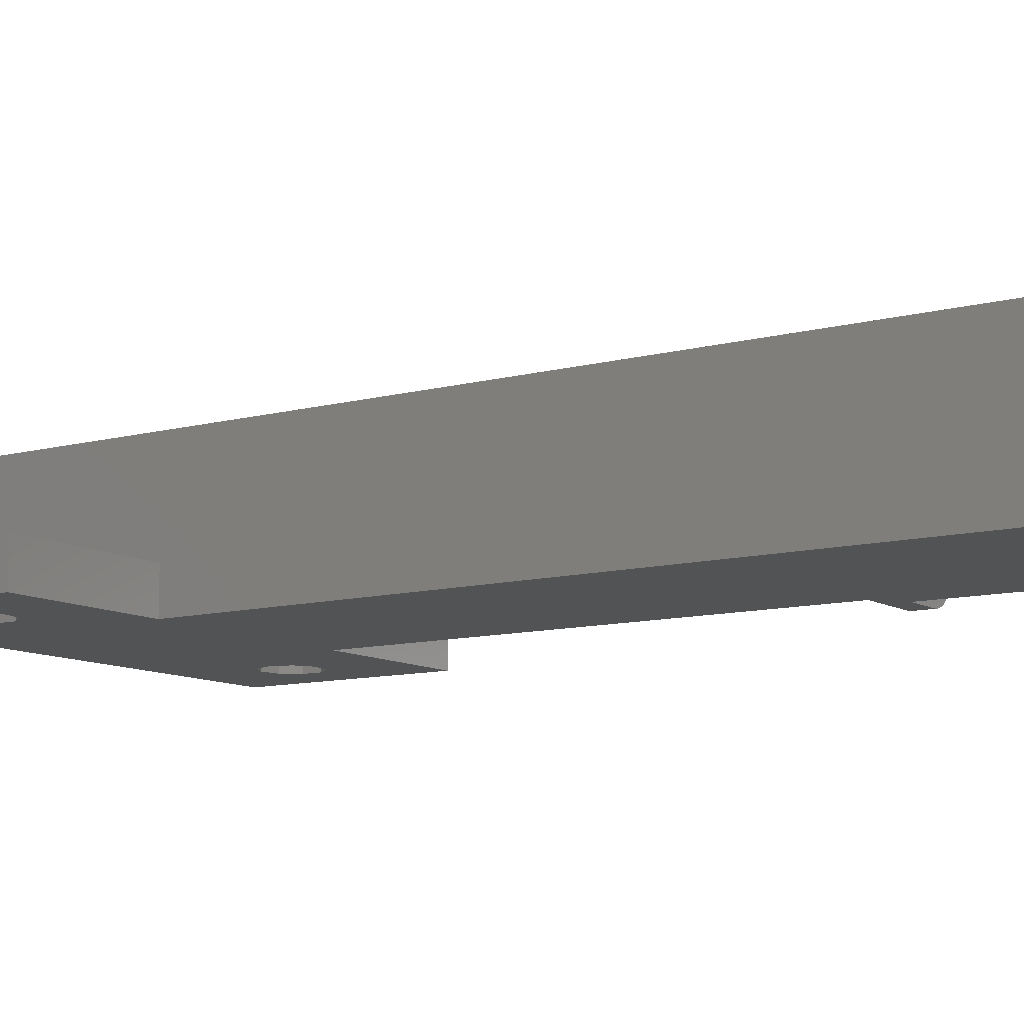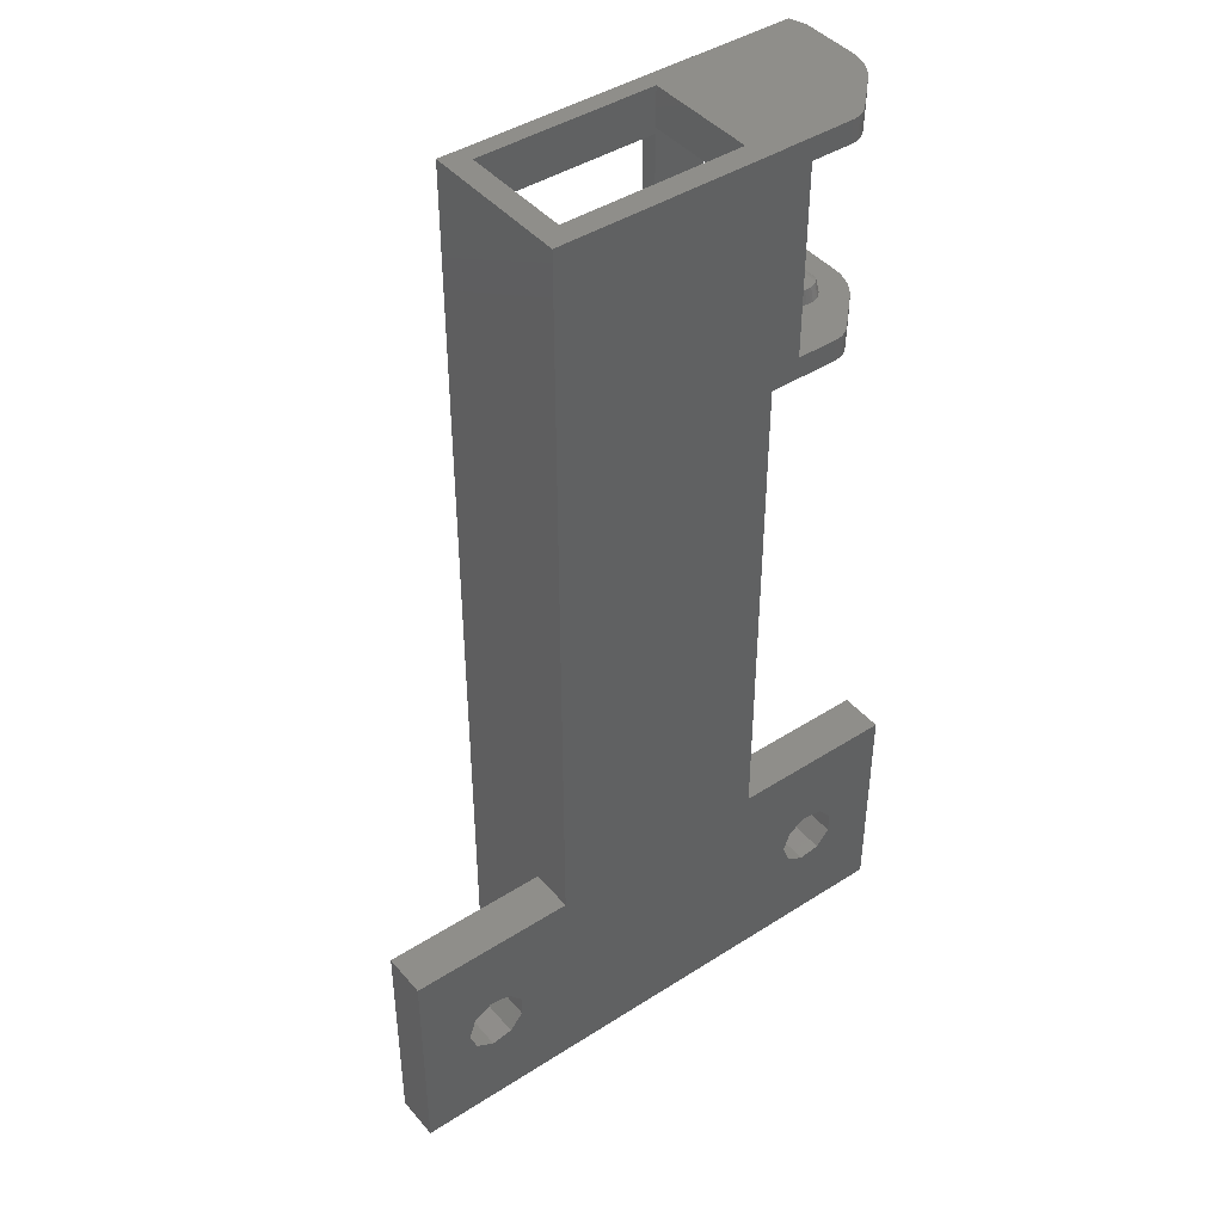
<metadata>
{"format":"stl","ext":"stl","renderer":"f3d","projection":"perspective","resolution":1024,"background":"white","views":[{"elev":-10.4,"azim":124.2,"up":"+Z"},{"elev":43.2,"azim":142.8,"up":"+Y"}]}
</metadata>
<code>
# stl→obj: 376 verts, 784 faces
v -15 0 0
v -15 20 4
v -15 20 0
v -15 0 4
v 0 20 4
v -4.7 10 4
v 0 0 4
v -5.355 11.8 4
v -7.014 12.76 4
v -10.13 10.96 4
v -10.13 9.042 4
v -8.9 12.42 4
v -5.355 8.2 4
v -7.014 7.243 4
v -8.9 7.575 4
v 0 86.5 0
v 0 86.5 0.025
v 0 86.5 13.55
v 0 65.3 0.025
v 0 20 0
v 0 65.3 0.03777
v 0 65.3 7.95
v 0 65.3 8.171
v 0 65.3 8.393
v 0 65.3 8.611
v 0 65.3 8.822
v 0 65.3 10.53
v 0 65.3 10.76
v 0 65.3 10.98
v 0 65.3 11.19
v 0 65.3 11.39
v 0 65.3 11.58
v 0 65.3 11.77
v 0 65.3 13.14
v 0 65.3 13.55
v 0 0 13.55
v 0 86.5 0.03777
v 0 86.5 7.95
v 0 86.5 8.171
v 0 86.5 8.393
v 0 86.5 8.611
v 0 86.5 8.822
v 0 86.5 10.53
v 0 86.5 10.76
v 0 86.5 10.98
v 0 86.5 11.19
v 0 86.5 11.39
v 0 86.5 11.58
v 0 86.5 11.77
v 0 86.5 13.14
v 0 75.89 13.55
v 0 85.21 13.55
v 0 83.08 13.55
v 0 68.72 13.55
v 0 66.59 13.55
v 35 0 0
v 30.3 10 0
v 35 20 0
v 29.64 8.2 0
v 27.99 7.243 0
v 26.1 7.575 0
v 24.87 9.042 0
v 20 20 0
v 24.87 10.96 0
v 20 86.5 0
v -4.7 10 0
v -5.355 8.2 0
v -10.13 9.042 0
v -10.13 10.96 0
v -8.9 7.575 0
v -7.014 7.243 0
v 29.64 11.8 0
v 27.99 12.76 0
v 26.1 12.42 0
v -5.355 11.8 0
v -7.014 12.76 0
v -8.9 12.42 0
v 2 0 2
v 18 0 2
v 2 0 12
v 20 0 13.55
v 18 0 12
v 20 0 4
v 35 0 4
v 20 86.5 13.55
v 20 20 4
v 35 20 4
v 30.3 10 4
v 29.64 11.8 4
v 27.99 12.76 4
v 24.87 10.96 4
v 24.87 9.042 4
v 26.1 12.42 4
v 29.64 8.2 4
v 27.99 7.243 4
v 26.1 7.575 4
v -2.55 67.3 13.55
v -7.353 67.3 8.757
v -11.7 67.3 13.55
v -9.232 67.3 8.073
v -9.432 67.3 7.787
v -8.986 67.3 8.32
v -8.7 67.3 8.52
v -8.384 67.3 8.667
v -8.047 67.3 8.757
v -7.7 67.3 8.787
v -12.2 67.3 12.05
v -12.2 67.3 7.096
v -8.7 67.3 5.055
v -10.74 67.3 3.561
v -11.17 67.3 4.052
v -11.53 67.3 4.596
v -11.82 67.3 5.183
v -8.986 67.3 5.255
v -12.03 67.3 5.802
v -9.232 67.3 5.502
v -9.432 67.3 5.787
v -9.579 67.3 6.103
v -9.579 67.3 7.472
v -9.67 67.3 7.135
v -9.7 67.3 6.787
v -12.16 67.3 6.443
v -9.67 67.3 6.44
v -7.932 67.3 0.7572
v -7.016 67.3 8.667
v -6.7 67.3 8.52
v -6.414 67.3 8.32
v -6.168 67.3 8.073
v -5.968 67.3 7.787
v -5.821 67.3 7.472
v -5.73 67.3 7.135
v -5.7 67.3 6.787
v -2.55 67.3 0.025
v -5.73 67.3 6.44
v -7.353 67.3 4.818
v -7.7 67.3 4.787
v -7.016 67.3 4.908
v -6.164 67.3 0.025
v -6.7 67.3 5.055
v -6.414 67.3 5.255
v -6.168 67.3 5.502
v -5.968 67.3 5.787
v -5.821 67.3 6.103
v -7.634 67.3 0.5025
v -7.299 67.3 0.2975
v -6.937 67.3 0.1474
v -6.556 67.3 0.05578
v -8.384 67.3 4.908
v -8.047 67.3 4.818
v -6.164 84.5 0.025
v -2.55 84.5 0.025
v -6.7 84.5 5.055
v -6.414 84.5 5.255
v -6.168 84.5 5.502
v -5.968 84.5 5.787
v -5.821 84.5 6.103
v -5.73 84.5 6.44
v -5.7 84.5 6.787
v -7.7 84.5 8.787
v -2.55 84.5 13.55
v -11.7 84.5 13.55
v -8.047 84.5 8.757
v -12.2 84.5 12.05
v -8.384 84.5 8.667
v -8.7 84.5 8.52
v -8.986 84.5 8.32
v -9.232 84.5 8.073
v -12.2 84.5 7.096
v -9.432 84.5 7.787
v -9.579 84.5 7.472
v -9.67 84.5 7.135
v -9.7 84.5 6.787
v -12.16 84.5 6.443
v -9.67 84.5 6.44
v -12.03 84.5 5.802
v -9.579 84.5 6.103
v -11.82 84.5 5.183
v -9.432 84.5 5.787
v -11.53 84.5 4.596
v -11.17 84.5 4.052
v -9.232 84.5 5.502
v -10.74 84.5 3.561
v -8.986 84.5 5.255
v -8.7 84.5 5.055
v -8.384 84.5 4.908
v -8.047 84.5 4.818
v -7.932 84.5 0.7572
v -7.7 84.5 4.787
v -7.353 84.5 4.818
v -7.016 84.5 4.908
v -7.634 84.5 0.5025
v -7.299 84.5 0.2975
v -6.937 84.5 0.1474
v -6.556 84.5 0.05578
v -2.55 69 2
v -2.55 69 4.901
v -2.55 73.71 2
v -2.55 78.09 2
v -2.55 83 2
v -2.55 83 4.327
v -6.164 86.5 0.025
v -6.556 86.5 0.05578
v -6.937 86.5 0.1474
v -7.299 86.5 0.2975
v -7.634 86.5 0.5025
v -7.932 86.5 0.7572
v -10.74 86.5 3.561
v -11.17 86.5 4.052
v -11.53 86.5 4.596
v -11.82 86.5 5.183
v -12.03 86.5 5.802
v -12.16 86.5 6.443
v -12.2 86.5 7.096
v -12.2 86.5 12.05
v -11.7 86.5 13.55
v 4.65 86.5 13.55
v -12.16 65.3 6.443
v -12.2 65.3 7.096
v -2.55 69 8.053
v -2.55 69 12
v -2.55 69.19 12
v -11.7 65.3 13.55
v 4.65 65.3 13.55
v -5.73 84.5 7.135
v -5.821 84.5 7.472
v -5.968 84.5 7.787
v -6.168 84.5 8.073
v -6.414 84.5 8.32
v -6.7 84.5 8.52
v -7.016 84.5 8.667
v -7.353 84.5 8.757
v -6.164 65.3 0.025
v -6.556 65.3 0.05578
v -6.937 65.3 0.1474
v -7.299 65.3 0.2975
v -7.634 65.3 0.5025
v -7.932 65.3 0.7572
v -10.74 65.3 3.561
v -11.17 65.3 4.052
v -11.53 65.3 4.596
v -11.82 65.3 5.183
v -12.03 65.3 5.802
v -12.2 65.3 12.05
v -0.85 73.79 1.825
v -1.55 73.79 2
v -0.85 73.79 2
v -1.55 73.79 1.825
v -9.2 83.42 5.921
v -9.328 83.49 7.38
v -9.328 83.49 6.195
v -9.2 83.42 7.654
v -9.027 83.35 7.901
v -9.027 83.35 5.674
v -9.406 83.57 7.088
v -9.406 83.57 6.487
v -8.001 83.27 8.493
v -7.399 83.27 8.493
v -7.7 83.27 8.52
v -8.292 83.27 8.415
v -7.108 83.27 8.415
v -8.566 83.27 8.287
v -6.834 83.27 8.287
v -8.813 83.27 8.114
v -6.587 83.27 8.114
v -6.373 83.27 7.901
v -6.2 83.27 7.654
v -6.072 83.27 7.38
v -5.994 83.27 7.088
v -5.968 83.27 6.787
v -5.994 83.27 6.487
v -6.072 83.27 6.195
v -6.2 83.27 5.921
v -6.373 83.27 5.674
v -8.813 83.27 5.461
v -6.587 83.27 5.461
v -8.566 83.27 5.287
v -6.834 83.27 5.287
v -8.292 83.27 5.16
v -7.108 83.27 5.16
v -8.001 83.27 5.082
v -7.399 83.27 5.082
v -7.7 83.27 5.055
v -9.432 83.57 6.787
v -8.813 68.53 8.114
v -9.027 68.45 5.674
v -9.027 68.45 7.901
v -8.813 68.53 5.461
v -9.2 68.38 5.921
v -9.2 68.38 7.654
v -7.399 68.53 5.082
v -7.7 68.53 5.055
v -8.001 68.53 5.082
v -8.292 68.53 5.16
v -7.108 68.53 5.16
v -8.566 68.53 5.287
v -6.834 68.53 5.287
v -6.587 68.53 5.461
v -6.373 68.53 5.674
v -6.2 68.53 5.921
v -6.072 68.53 6.195
v -5.994 68.53 6.487
v -5.968 68.53 6.787
v -5.994 68.53 7.088
v -6.072 68.53 7.38
v -6.2 68.53 7.654
v -6.373 68.53 7.901
v -6.587 68.53 8.114
v -6.834 68.53 8.287
v -8.566 68.53 8.287
v -8.292 68.53 8.415
v -7.108 68.53 8.415
v -8.001 68.53 8.493
v -7.399 68.53 8.493
v -7.7 68.53 8.52
v -9.328 68.31 7.38
v -9.328 68.31 6.195
v -9.406 68.23 7.088
v -9.406 68.23 6.487
v -9.432 68.23 6.787
v -2.55 73.92 2
v -1.55 78.01 1.825
v -0.85 78.01 1.825
v -1.55 78.01 2
v -0.85 78.01 2
v -2.55 83 7.109
v -2.55 83 12
v -2.55 82.61 12
v -2.55 78.74 12
v 2 20 13.55
v 18 16 13.55
v 18 20 13.55
v 2 16 13.55
v 2 36 13.55
v 18 32 13.55
v 18 36 13.55
v 2 32 13.55
v 2 52 13.55
v 18 48 13.55
v 18 52 13.55
v 2 48 13.55
v 18 68 13.55
v 18 64 13.55
v 2 68 13.55
v 2 82.5 13.55
v 18 82.5 13.55
v 18 4 13.55
v 2 4 13.55
v 2 64 13.55
v 18 86.5 12
v 18 86.5 2
v 2 86.5 2
v 2 86.5 12
v 2 16 12
v 2 32 12
v 2 48 12
v 2 64 12
v 2 69 12
v 2 82.5 12
v 2 68 12
v 2 69 2
v 2 52 12
v 2 36 12
v 2 20 12
v 2 4 12
v 2 83 12
v 2 83 2
v 18 4 12
v 18 82.5 12
v 18 52 12
v 18 48 12
v 18 36 12
v 18 32 12
v 18 20 12
v 18 16 12
v 18 68 12
v 18 64 12
f 1 2 3
f 2 1 4
f 5 6 7
f 5 8 6
f 5 9 8
f 2 9 5
f 10 2 11
f 12 2 10
f 9 2 12
f 13 7 6
f 14 7 13
f 4 14 15
f 14 4 7
f 11 4 15
f 4 11 2
f 16 17 18
f 16 19 17
f 20 21 19
f 21 5 22
f 22 5 23
f 23 5 24
f 24 5 25
f 25 5 26
f 26 5 27
f 27 5 28
f 28 5 29
f 29 5 30
f 30 5 31
f 31 5 32
f 32 5 33
f 33 5 34
f 20 19 16
f 21 20 5
f 34 5 35
f 36 5 7
f 5 36 35
f 37 18 17
f 38 18 37
f 39 18 38
f 40 18 39
f 41 18 40
f 42 18 41
f 43 18 42
f 44 18 43
f 45 18 44
f 46 18 45
f 47 18 46
f 48 18 47
f 49 18 48
f 50 18 49
f 51 52 53
f 54 52 51
f 52 54 55
f 56 57 58
f 56 59 57
f 56 60 59
f 56 61 60
f 62 63 64
f 63 20 65
f 66 63 62
f 67 62 61
f 1 61 56
f 63 66 20
f 62 67 66
f 61 1 67
f 68 1 69
f 70 1 68
f 71 1 70
f 67 1 71
f 72 58 57
f 73 58 72
f 63 73 74
f 73 63 58
f 63 74 64
f 65 20 16
f 75 20 66
f 76 20 75
f 3 76 77
f 76 3 20
f 69 3 77
f 3 69 1
f 1 7 4
f 78 1 79
f 7 1 78
f 36 80 81
f 7 80 36
f 80 7 78
f 82 81 80
f 82 83 81
f 79 83 82
f 56 83 79
f 83 56 84
f 56 79 1
f 20 2 5
f 2 20 3
f 66 8 75
f 8 66 6
f 11 69 10
f 69 11 68
f 77 9 12
f 9 77 76
f 76 8 9
f 8 76 75
f 10 77 12
f 77 10 69
f 67 14 13
f 14 67 71
f 15 68 11
f 68 15 70
f 67 6 66
f 6 67 13
f 71 15 14
f 15 71 70
f 85 86 65
f 81 86 85
f 86 81 83
f 65 86 63
f 87 88 84
f 87 89 88
f 87 90 89
f 86 90 87
f 91 86 92
f 93 86 91
f 90 86 93
f 94 84 88
f 95 84 94
f 83 95 96
f 95 83 84
f 92 83 96
f 83 92 86
f 84 58 87
f 58 84 56
f 58 86 87
f 86 58 63
f 57 89 72
f 89 57 88
f 92 64 91
f 64 92 62
f 74 90 93
f 90 74 73
f 73 89 90
f 89 73 72
f 91 74 93
f 74 91 64
f 59 95 94
f 95 59 60
f 96 62 92
f 62 96 61
f 59 88 57
f 88 59 94
f 60 96 95
f 96 60 61
f 97 98 99
f 100 101 99
f 102 100 99
f 103 102 99
f 104 103 99
f 105 104 99
f 106 105 99
f 98 106 99
f 107 101 108
f 99 101 107
f 109 110 111
f 109 111 112
f 109 112 113
f 114 109 113
f 114 113 115
f 116 114 115
f 117 116 115
f 118 117 115
f 101 119 108
f 120 108 119
f 121 108 120
f 121 122 108
f 123 122 121
f 115 123 118
f 123 115 122
f 109 124 110
f 97 125 98
f 97 126 125
f 97 127 126
f 97 128 127
f 97 129 128
f 97 130 129
f 97 131 130
f 97 132 131
f 133 132 97
f 132 133 134
f 135 124 136
f 137 124 135
f 138 137 139
f 138 139 140
f 133 140 141
f 133 141 142
f 133 142 143
f 134 133 143
f 137 138 124
f 124 138 144
f 144 138 145
f 145 138 146
f 140 133 138
f 146 138 147
f 148 124 109
f 149 124 148
f 124 149 136
f 150 151 152
f 151 153 152
f 151 154 153
f 151 155 154
f 151 156 155
f 151 157 156
f 151 158 157
f 159 160 161
f 162 161 163
f 161 162 159
f 163 164 162
f 163 165 164
f 163 166 165
f 163 167 166
f 168 167 163
f 167 168 169
f 169 168 170
f 170 168 171
f 168 172 171
f 173 172 168
f 173 174 172
f 175 174 173
f 174 175 176
f 177 176 175
f 176 177 178
f 179 178 177
f 180 178 179
f 178 180 181
f 182 181 180
f 181 182 183
f 184 182 185
f 183 182 184
f 185 182 186
f 187 186 182
f 186 187 188
f 188 187 189
f 189 187 190
f 191 190 187
f 192 190 191
f 193 190 192
f 194 190 193
f 150 190 194
f 190 150 152
f 151 160 158
f 195 133 196
f 133 195 197
f 151 198 199
f 151 199 200
f 201 37 17
f 37 201 202
f 38 37 202
f 38 203 39
f 203 38 202
f 39 204 40
f 204 39 203
f 40 205 41
f 205 40 204
f 41 206 42
f 206 41 205
f 42 207 43
f 207 42 206
f 43 208 44
f 208 43 207
f 44 209 45
f 209 44 208
f 45 210 46
f 210 45 209
f 46 211 47
f 211 46 210
f 47 212 48
f 212 47 211
f 48 213 49
f 213 48 212
f 49 214 50
f 214 49 213
f 18 215 216
f 50 215 18
f 215 50 214
f 217 108 122
f 108 217 218
f 219 196 133
f 97 219 133
f 220 97 221
f 219 97 220
f 222 55 97
f 55 222 223
f 97 99 222
f 158 160 224
f 224 160 225
f 225 160 226
f 226 160 227
f 227 160 228
f 228 160 229
f 229 160 230
f 230 160 231
f 231 160 159
f 173 213 212
f 213 173 168
f 232 21 233
f 21 232 19
f 21 22 233
f 234 22 23
f 22 234 233
f 235 23 24
f 23 235 234
f 236 24 25
f 24 236 235
f 237 25 26
f 25 237 236
f 238 26 27
f 26 238 237
f 239 27 28
f 27 239 238
f 240 28 29
f 28 240 239
f 241 29 30
f 29 241 240
f 242 30 31
f 30 242 241
f 217 31 32
f 31 217 242
f 218 32 33
f 32 218 217
f 243 33 34
f 33 243 218
f 222 34 35
f 34 222 243
f 222 35 223
f 161 52 216
f 52 161 160
f 216 215 161
f 19 133 17
f 232 133 19
f 133 232 138
f 151 17 133
f 201 151 150
f 151 201 17
f 239 112 111
f 112 239 240
f 244 245 246
f 245 244 247
f 248 249 250
f 248 251 249
f 248 252 251
f 252 248 253
f 250 249 254
f 250 254 255
f 256 257 258
f 259 257 256
f 259 260 257
f 261 260 259
f 261 262 260
f 263 262 261
f 263 264 262
f 263 265 264
f 263 266 265
f 263 267 266
f 263 268 267
f 263 269 268
f 263 270 269
f 263 271 270
f 263 272 271
f 263 273 272
f 274 273 263
f 274 275 273
f 276 275 274
f 276 277 275
f 278 277 276
f 278 279 277
f 280 279 278
f 280 281 279
f 281 280 282
f 255 254 283
f 230 231 257
f 260 230 257
f 229 230 260
f 262 229 260
f 228 229 262
f 264 228 262
f 227 228 264
f 265 227 264
f 226 227 265
f 266 226 265
f 225 226 266
f 267 225 266
f 224 225 267
f 268 224 267
f 158 224 268
f 269 158 268
f 157 158 269
f 157 269 270
f 156 157 270
f 156 270 271
f 155 156 271
f 155 271 272
f 154 155 272
f 154 272 273
f 275 154 273
f 154 275 153
f 153 275 152
f 152 275 277
f 152 277 190
f 190 277 279
f 190 279 189
f 189 279 281
f 189 281 188
f 188 281 282
f 188 282 186
f 282 280 186
f 186 280 185
f 280 278 185
f 185 278 184
f 278 276 184
f 184 276 183
f 276 274 183
f 183 274 181
f 274 253 181
f 181 253 178
f 253 248 178
f 178 248 176
f 248 250 176
f 176 250 174
f 250 255 174
f 174 255 172
f 255 283 172
f 283 171 172
f 283 254 171
f 254 170 171
f 254 249 170
f 249 169 170
f 249 251 169
f 251 167 169
f 251 252 167
f 252 166 167
f 263 166 252
f 263 165 166
f 261 165 263
f 261 164 165
f 259 164 261
f 259 162 164
f 256 162 259
f 256 159 162
f 258 159 256
f 231 159 258
f 257 231 258
f 284 285 286
f 285 284 287
f 286 288 289
f 288 286 285
f 290 291 292
f 290 292 293
f 294 290 293
f 294 293 295
f 296 294 295
f 296 295 287
f 297 296 287
f 284 297 287
f 298 297 284
f 299 298 284
f 300 299 284
f 301 300 284
f 302 301 284
f 303 302 284
f 304 303 284
f 305 304 284
f 306 305 284
f 307 306 284
f 308 307 284
f 309 308 284
f 310 308 309
f 311 308 310
f 312 311 310
f 313 311 312
f 314 313 312
f 315 289 316
f 289 288 316
f 317 315 318
f 315 316 318
f 137 135 290
f 294 137 290
f 139 137 294
f 296 139 294
f 140 139 296
f 297 140 296
f 140 298 141
f 298 140 297
f 142 141 298
f 299 142 298
f 143 142 299
f 300 143 299
f 134 143 300
f 301 134 300
f 132 134 301
f 302 132 301
f 131 132 302
f 131 302 303
f 130 131 303
f 130 303 304
f 129 130 304
f 129 304 305
f 128 129 305
f 128 305 306
f 128 306 127
f 127 306 307
f 127 307 126
f 126 307 308
f 126 308 125
f 125 308 311
f 125 311 98
f 98 311 313
f 98 313 106
f 313 314 106
f 106 314 105
f 314 312 105
f 105 312 104
f 312 310 104
f 104 310 103
f 310 309 103
f 103 309 102
f 309 284 102
f 102 284 100
f 284 286 100
f 100 286 101
f 286 289 101
f 101 289 119
f 289 315 119
f 119 315 120
f 315 317 120
f 120 317 121
f 317 319 121
f 319 123 121
f 319 318 123
f 318 118 123
f 318 316 118
f 316 117 118
f 316 288 117
f 288 116 117
f 288 285 116
f 285 114 116
f 287 114 285
f 287 109 114
f 295 109 287
f 295 148 109
f 293 148 295
f 293 149 148
f 292 149 293
f 292 136 149
f 291 136 292
f 291 135 136
f 290 135 291
f 233 138 232
f 138 233 147
f 177 211 210
f 211 177 175
f 175 212 211
f 212 175 173
f 180 209 208
f 209 180 179
f 179 210 209
f 210 179 177
f 187 205 191
f 205 187 206
f 320 198 151
f 133 320 151
f 320 133 197
f 234 147 233
f 147 234 146
f 237 110 124
f 110 237 238
f 182 208 207
f 208 182 180
f 237 144 236
f 144 237 124
f 168 214 213
f 214 168 163
f 242 122 115
f 122 242 217
f 194 201 150
f 201 194 202
f 193 202 194
f 202 193 203
f 187 207 206
f 207 187 182
f 192 203 193
f 203 192 204
f 191 204 192
f 204 191 205
f 236 145 235
f 145 236 144
f 235 146 234
f 146 235 145
f 240 113 112
f 113 240 241
f 241 115 113
f 115 241 242
f 238 111 110
f 111 238 239
f 321 244 322
f 244 321 247
f 245 321 323
f 321 245 247
f 244 324 322
f 324 244 246
f 321 324 323
f 324 321 322
f 200 325 151
f 325 160 151
f 326 160 325
f 160 326 327
f 253 263 252
f 263 253 274
f 317 318 319
f 53 52 160
f 221 97 328
f 328 160 327
f 160 328 97
f 55 54 97
f 54 51 97
f 160 51 53
f 51 160 97
f 222 99 107
f 222 107 243
f 163 215 214
f 215 163 161
f 107 108 243
f 243 108 218
f 329 330 331
f 330 329 332
f 333 334 335
f 334 333 336
f 337 338 339
f 338 337 340
f 341 223 342
f 343 223 341
f 343 55 223
f 344 55 343
f 341 85 345
f 216 345 85
f 216 344 345
f 55 344 52
f 52 344 216
f 342 85 341
f 339 85 342
f 338 85 339
f 85 338 81
f 335 81 338
f 334 81 335
f 331 81 334
f 330 81 331
f 346 81 330
f 347 81 346
f 347 36 81
f 332 36 347
f 223 348 342
f 35 337 348
f 337 35 340
f 340 35 333
f 333 35 336
f 36 336 35
f 336 36 329
f 329 36 332
f 35 348 223
f 216 85 18
f 85 349 18
f 85 350 349
f 350 65 351
f 65 350 85
f 352 18 349
f 351 18 352
f 351 16 18
f 16 351 65
f 332 347 353
f 336 329 354
f 340 333 355
f 348 337 356
f 344 357 358
f 343 357 344
f 359 357 343
f 357 359 360
f 356 360 359
f 361 356 337
f 356 361 360
f 355 360 361
f 362 355 333
f 355 362 360
f 354 360 362
f 363 354 329
f 78 354 363
f 78 363 353
f 364 353 347
f 78 353 364
f 78 364 80
f 354 78 360
f 365 351 352
f 351 365 366
f 80 367 82
f 367 80 364
f 365 368 358
f 368 365 349
f 349 365 352
f 328 358 357
f 221 357 220
f 328 357 221
f 327 358 328
f 358 327 365
f 365 327 326
f 355 369 370
f 369 355 361
f 354 371 372
f 371 354 362
f 353 373 374
f 373 353 363
f 356 375 376
f 375 356 359
f 350 368 349
f 368 375 345
f 350 375 368
f 350 376 375
f 376 369 342
f 350 369 376
f 350 370 369
f 370 371 338
f 79 370 350
f 370 79 371
f 372 373 334
f 371 79 372
f 372 79 373
f 374 367 330
f 373 79 374
f 374 79 367
f 367 79 82
f 345 375 341
f 342 369 339
f 338 371 335
f 334 373 331
f 330 367 346
f 324 360 366
f 360 324 246
f 199 324 366
f 320 245 323
f 320 323 198
f 324 199 323
f 323 199 198
f 366 350 351
f 360 350 366
f 350 360 79
f 79 360 78
f 195 246 245
f 246 195 360
f 245 320 197
f 245 197 195
f 325 365 326
f 366 325 200
f 366 200 199
f 325 366 365
f 357 219 220
f 360 219 357
f 219 360 196
f 196 360 195
f 367 347 346
f 347 367 364
f 353 330 332
f 330 353 374
f 354 334 336
f 334 354 372
f 373 329 331
f 329 373 363
f 355 338 340
f 338 355 370
f 371 333 335
f 333 371 362
f 356 342 348
f 342 356 376
f 369 337 339
f 337 369 361
f 375 343 341
f 343 375 359
f 358 345 344
f 345 358 368

</code>
